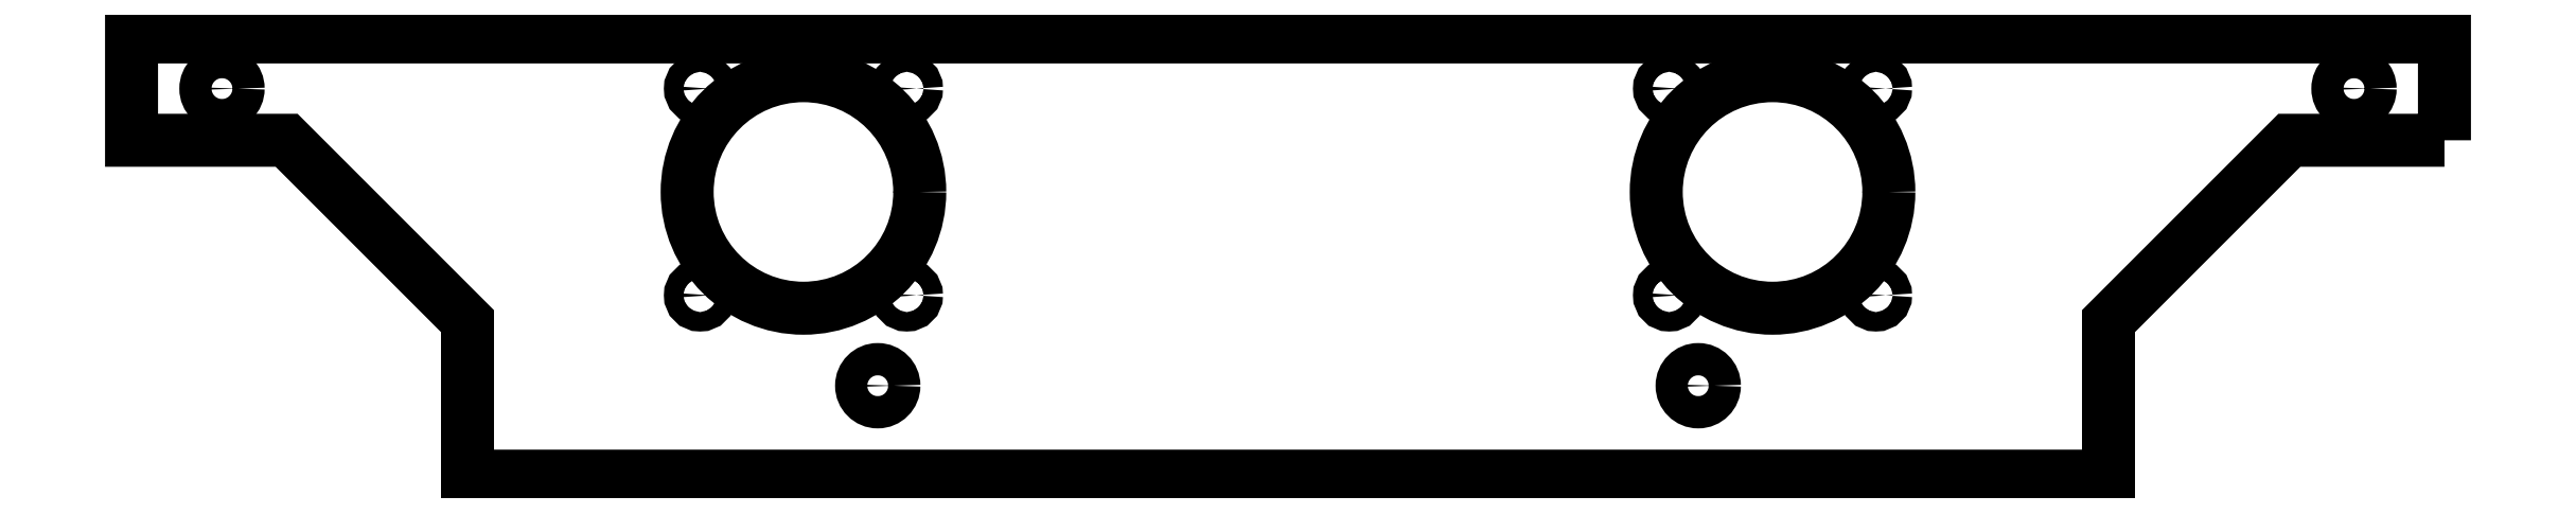
<metadata>
{"format":"dxf","ext":"dxf","renderer":"ezdxf+matplotlib","layout":"modelspace","background":"white","min_lineweight":24,"dpi":150}
</metadata>
<code>
0
SECTION
2
ENTITIES
0
CIRCLE
8
0
10
84
20
56
30
0
40
1.5
0
CIRCLE
8
0
10
116
20
24
30
0
40
1.5
0
CIRCLE
8
0
10
234
20
24
30
0
40
1.5
0
CIRCLE
8
0
10
266
20
56
30
0
40
1.5
0
CIRCLE
8
0
10
266
20
24
30
0
40
1.5
0
CIRCLE
8
0
10
234
20
56
30
0
40
1.5
0
CIRCLE
8
0
10
116
20
56
30
0
40
1.5
0
CIRCLE
8
0
10
84
20
24
30
0
40
1.5
0
CIRCLE
8
0
10
250
20
40
30
0
40
18
0
CIRCLE
8
0
10
100
20
40
30
0
40
18
0
CIRCLE
8
0
10
111.5
20
10
30
0
40
2.5
0
CIRCLE
8
0
10
238.5
20
10
30
0
40
2.5
0
CIRCLE
8
0
10
340
20
56
30
0
40
2.5
0
CIRCLE
8
0
10
10
20
56
30
0
40
2.5
0
LWPOLYLINE
8
0
90
10
70
1
43
0
10
354
20
48
10
330
20
48
10
302
20
20
10
302
20
-4
10
48
20
-4
10
48
20
20
10
20
20
48
10
-4
20
48
10
-4
20
64
10
354
20
64
0
ENDSEC
0
EOF

</code>
